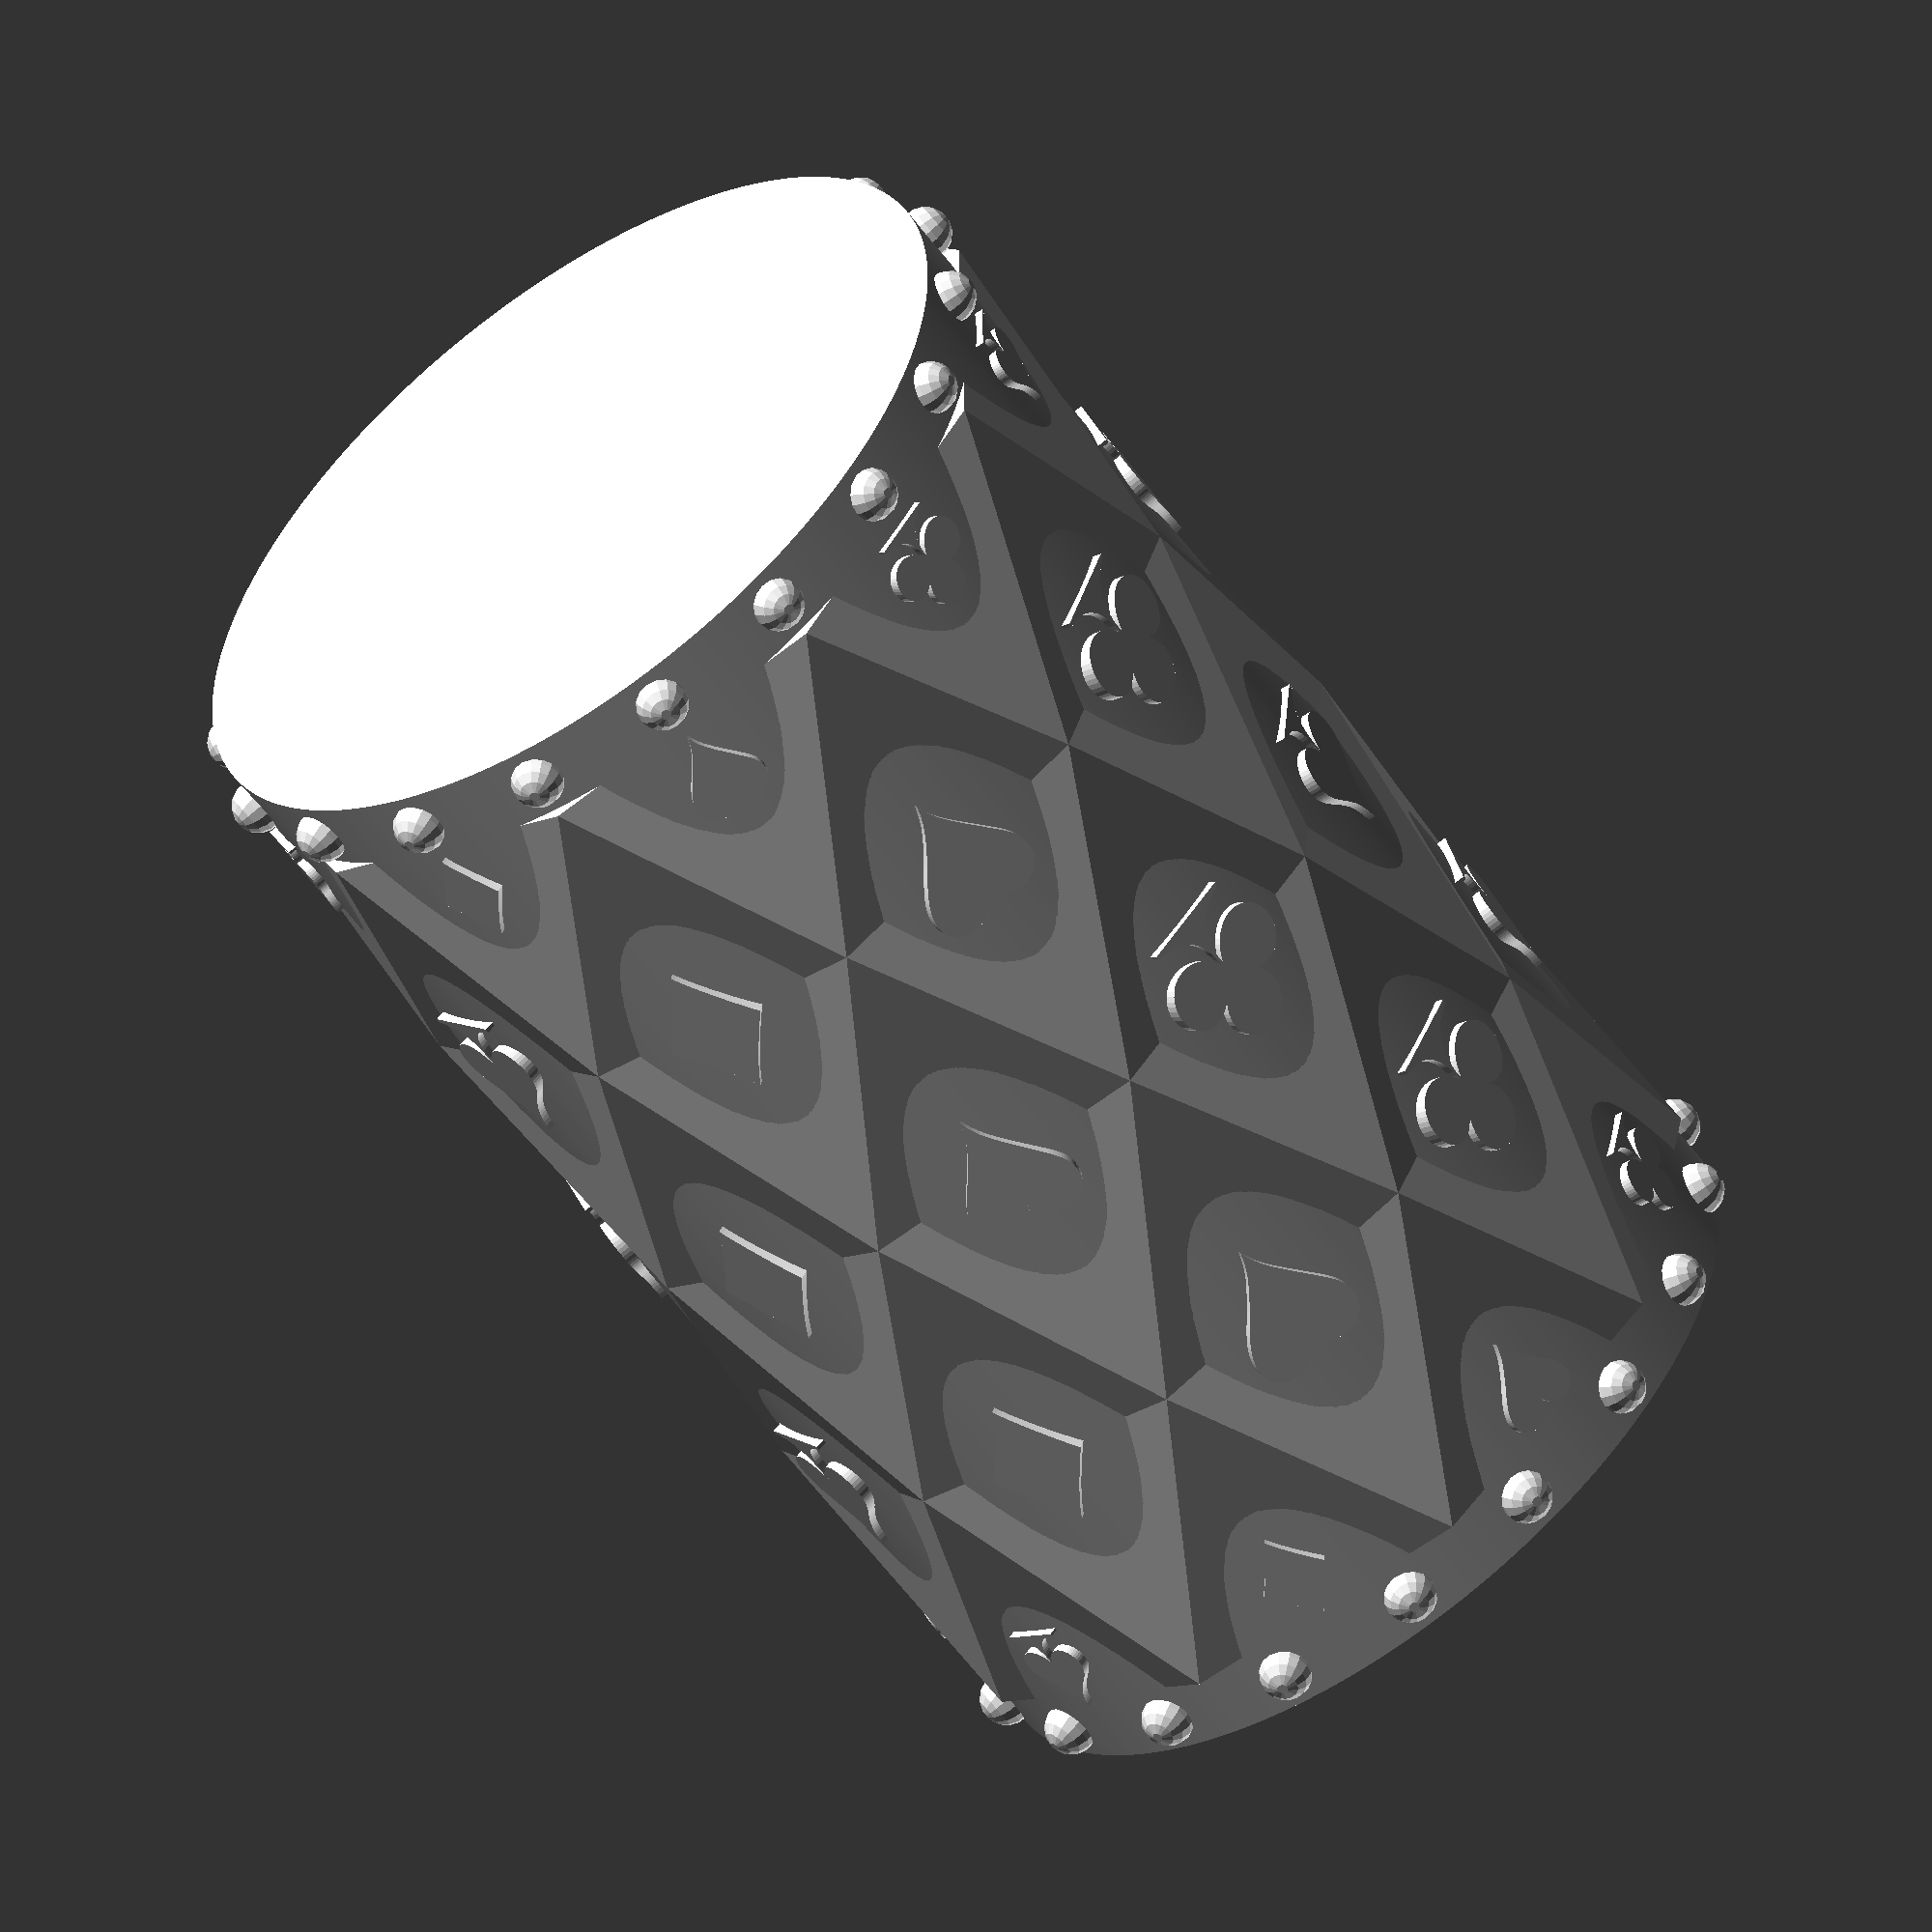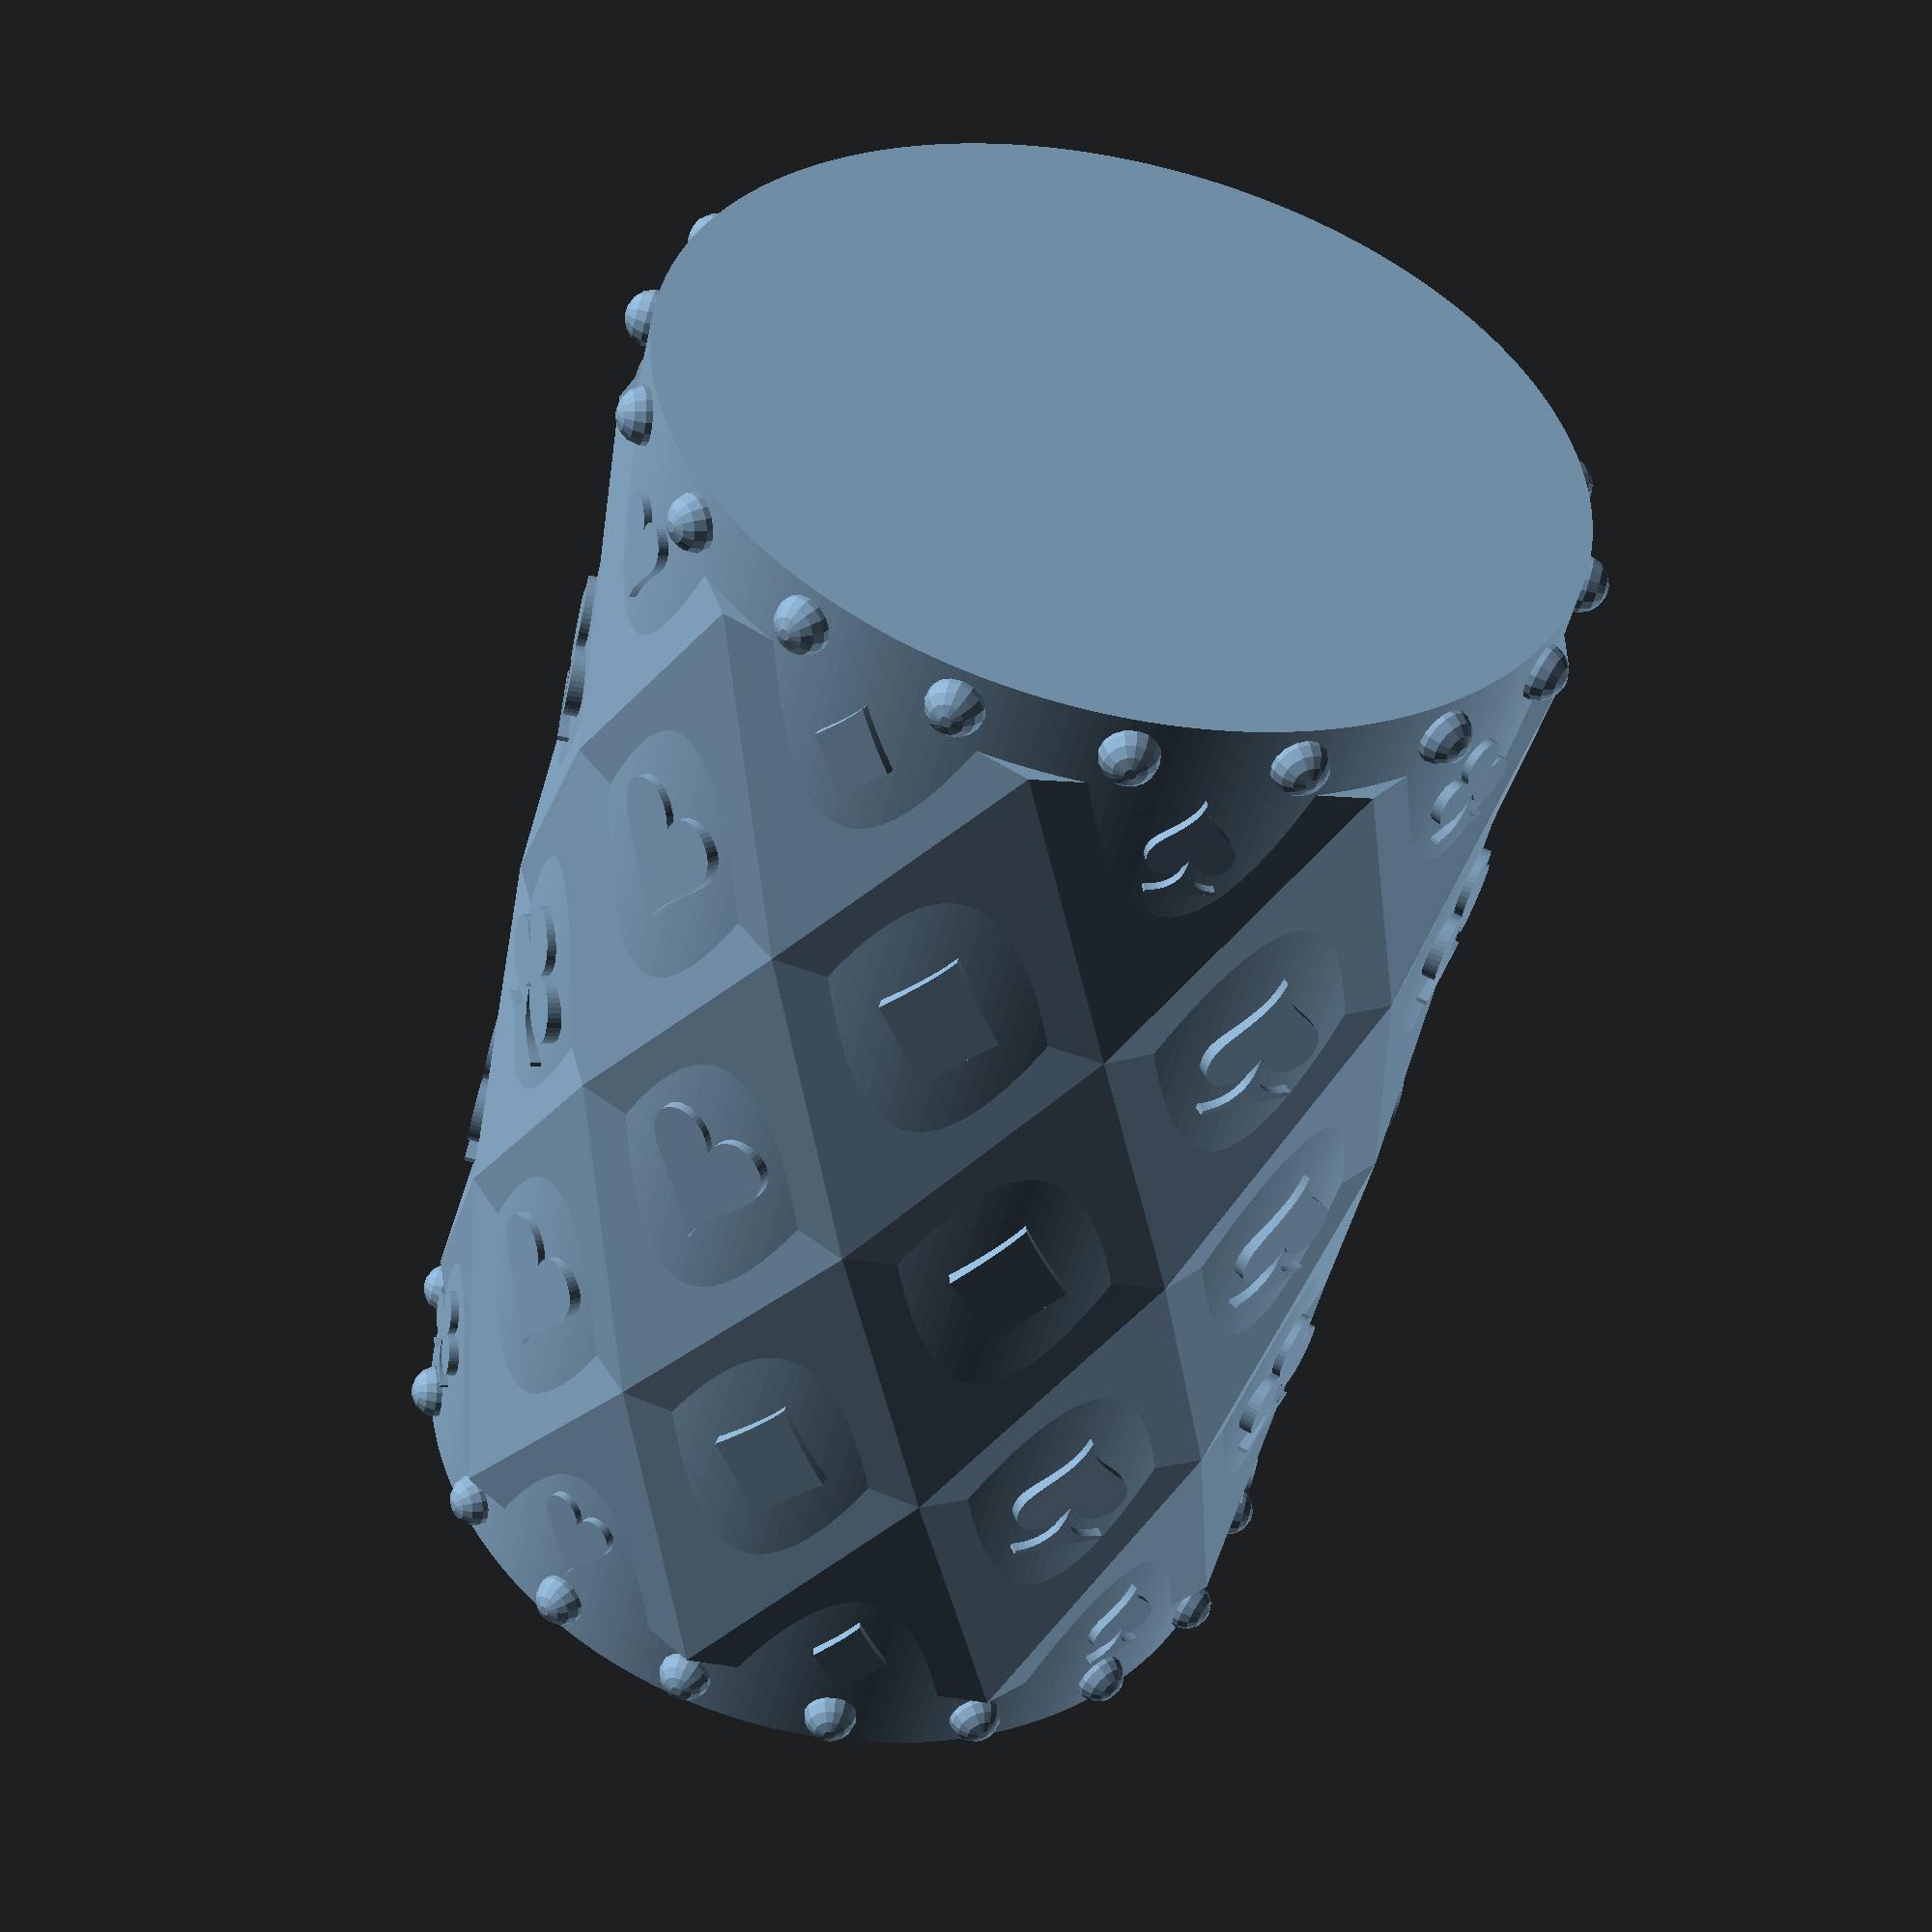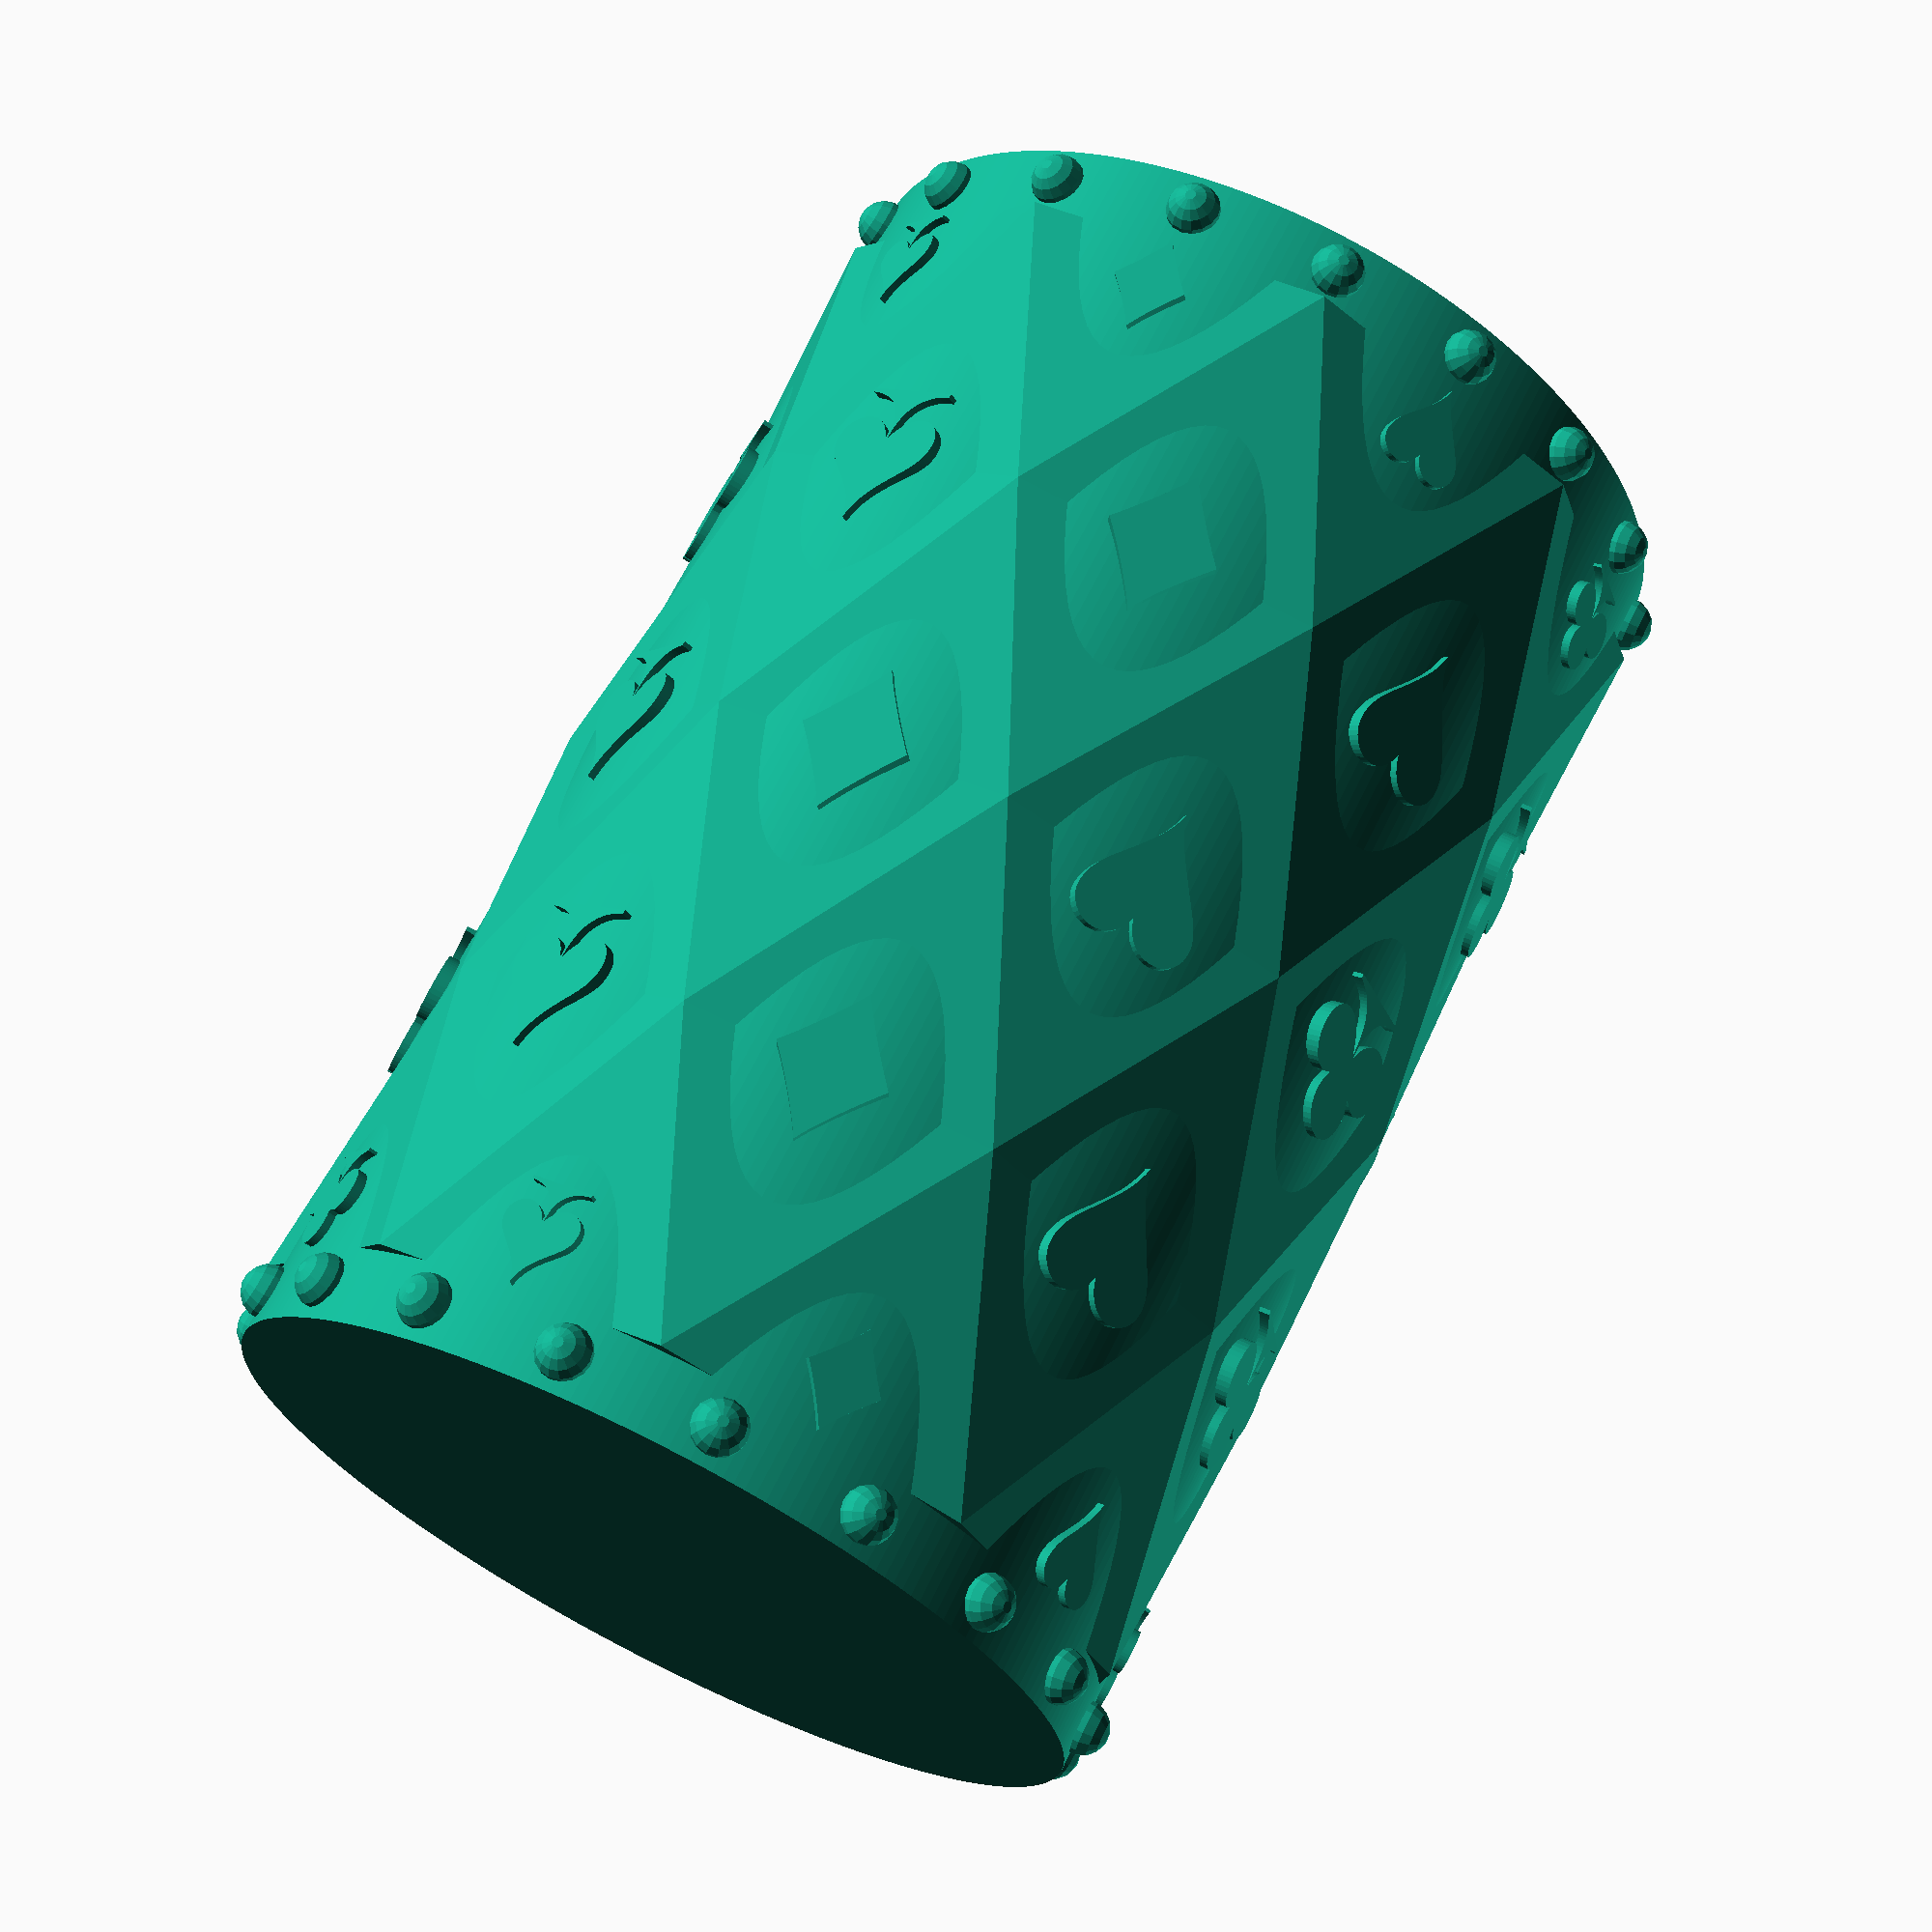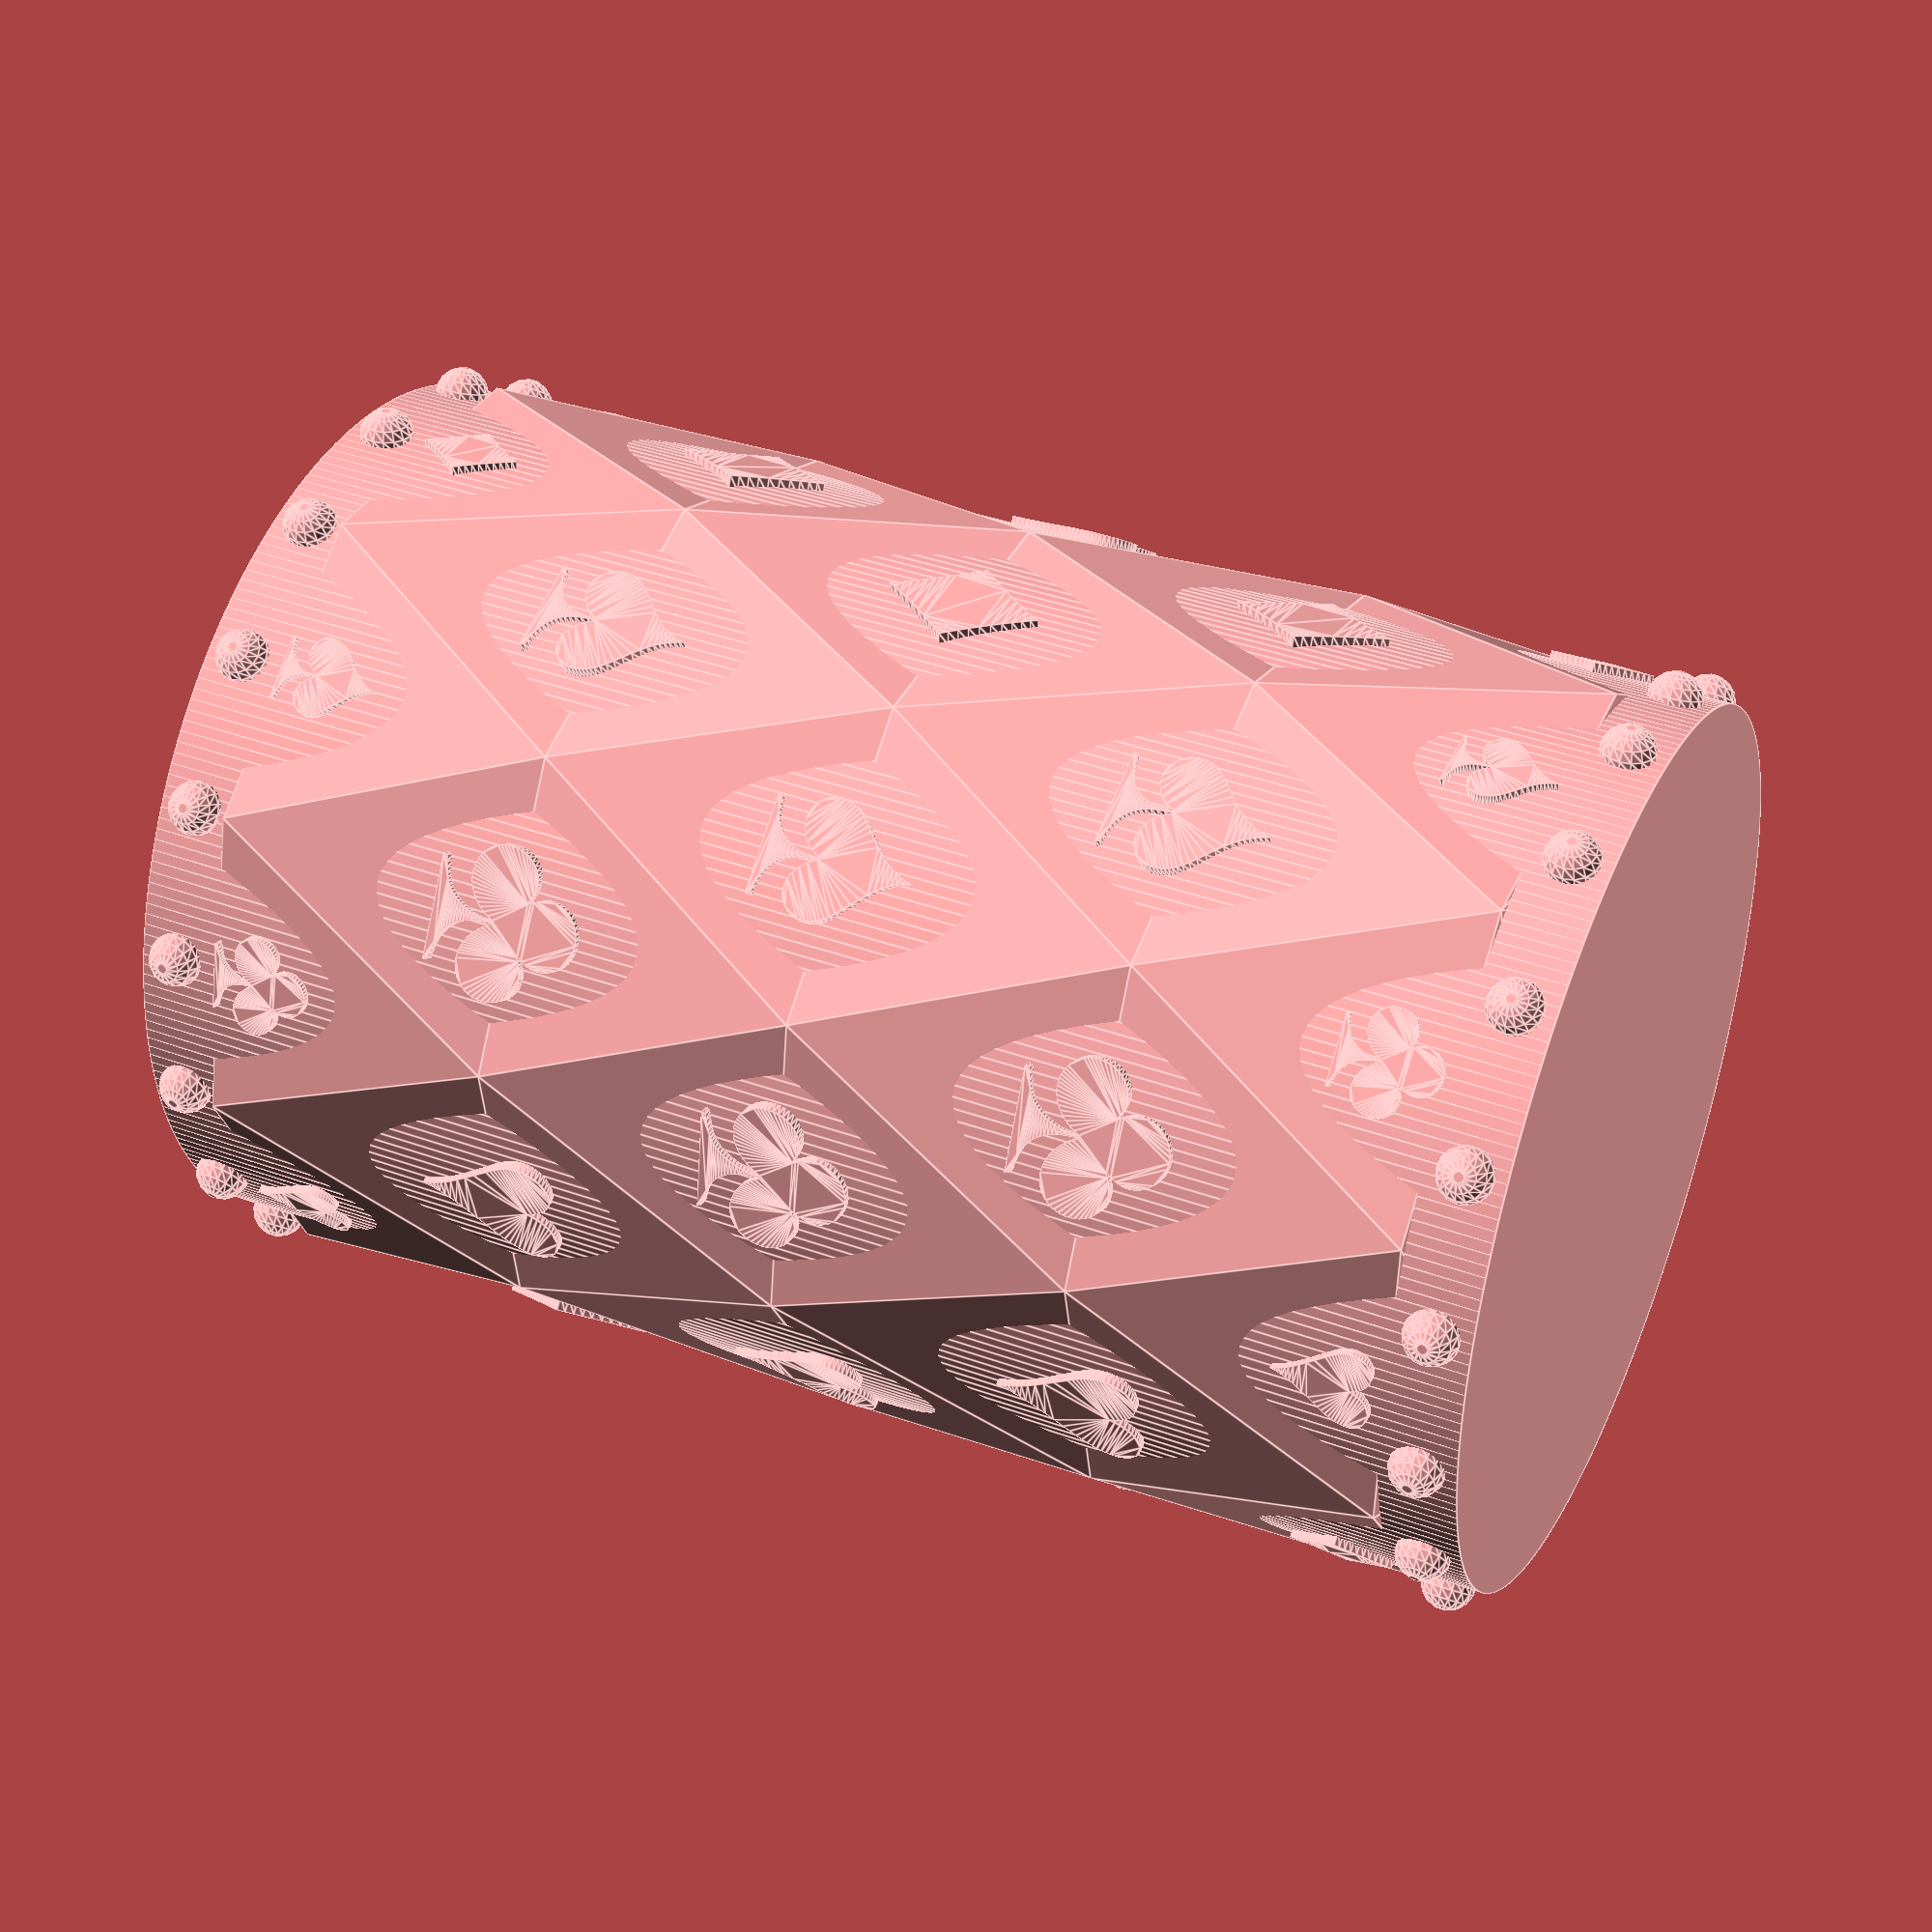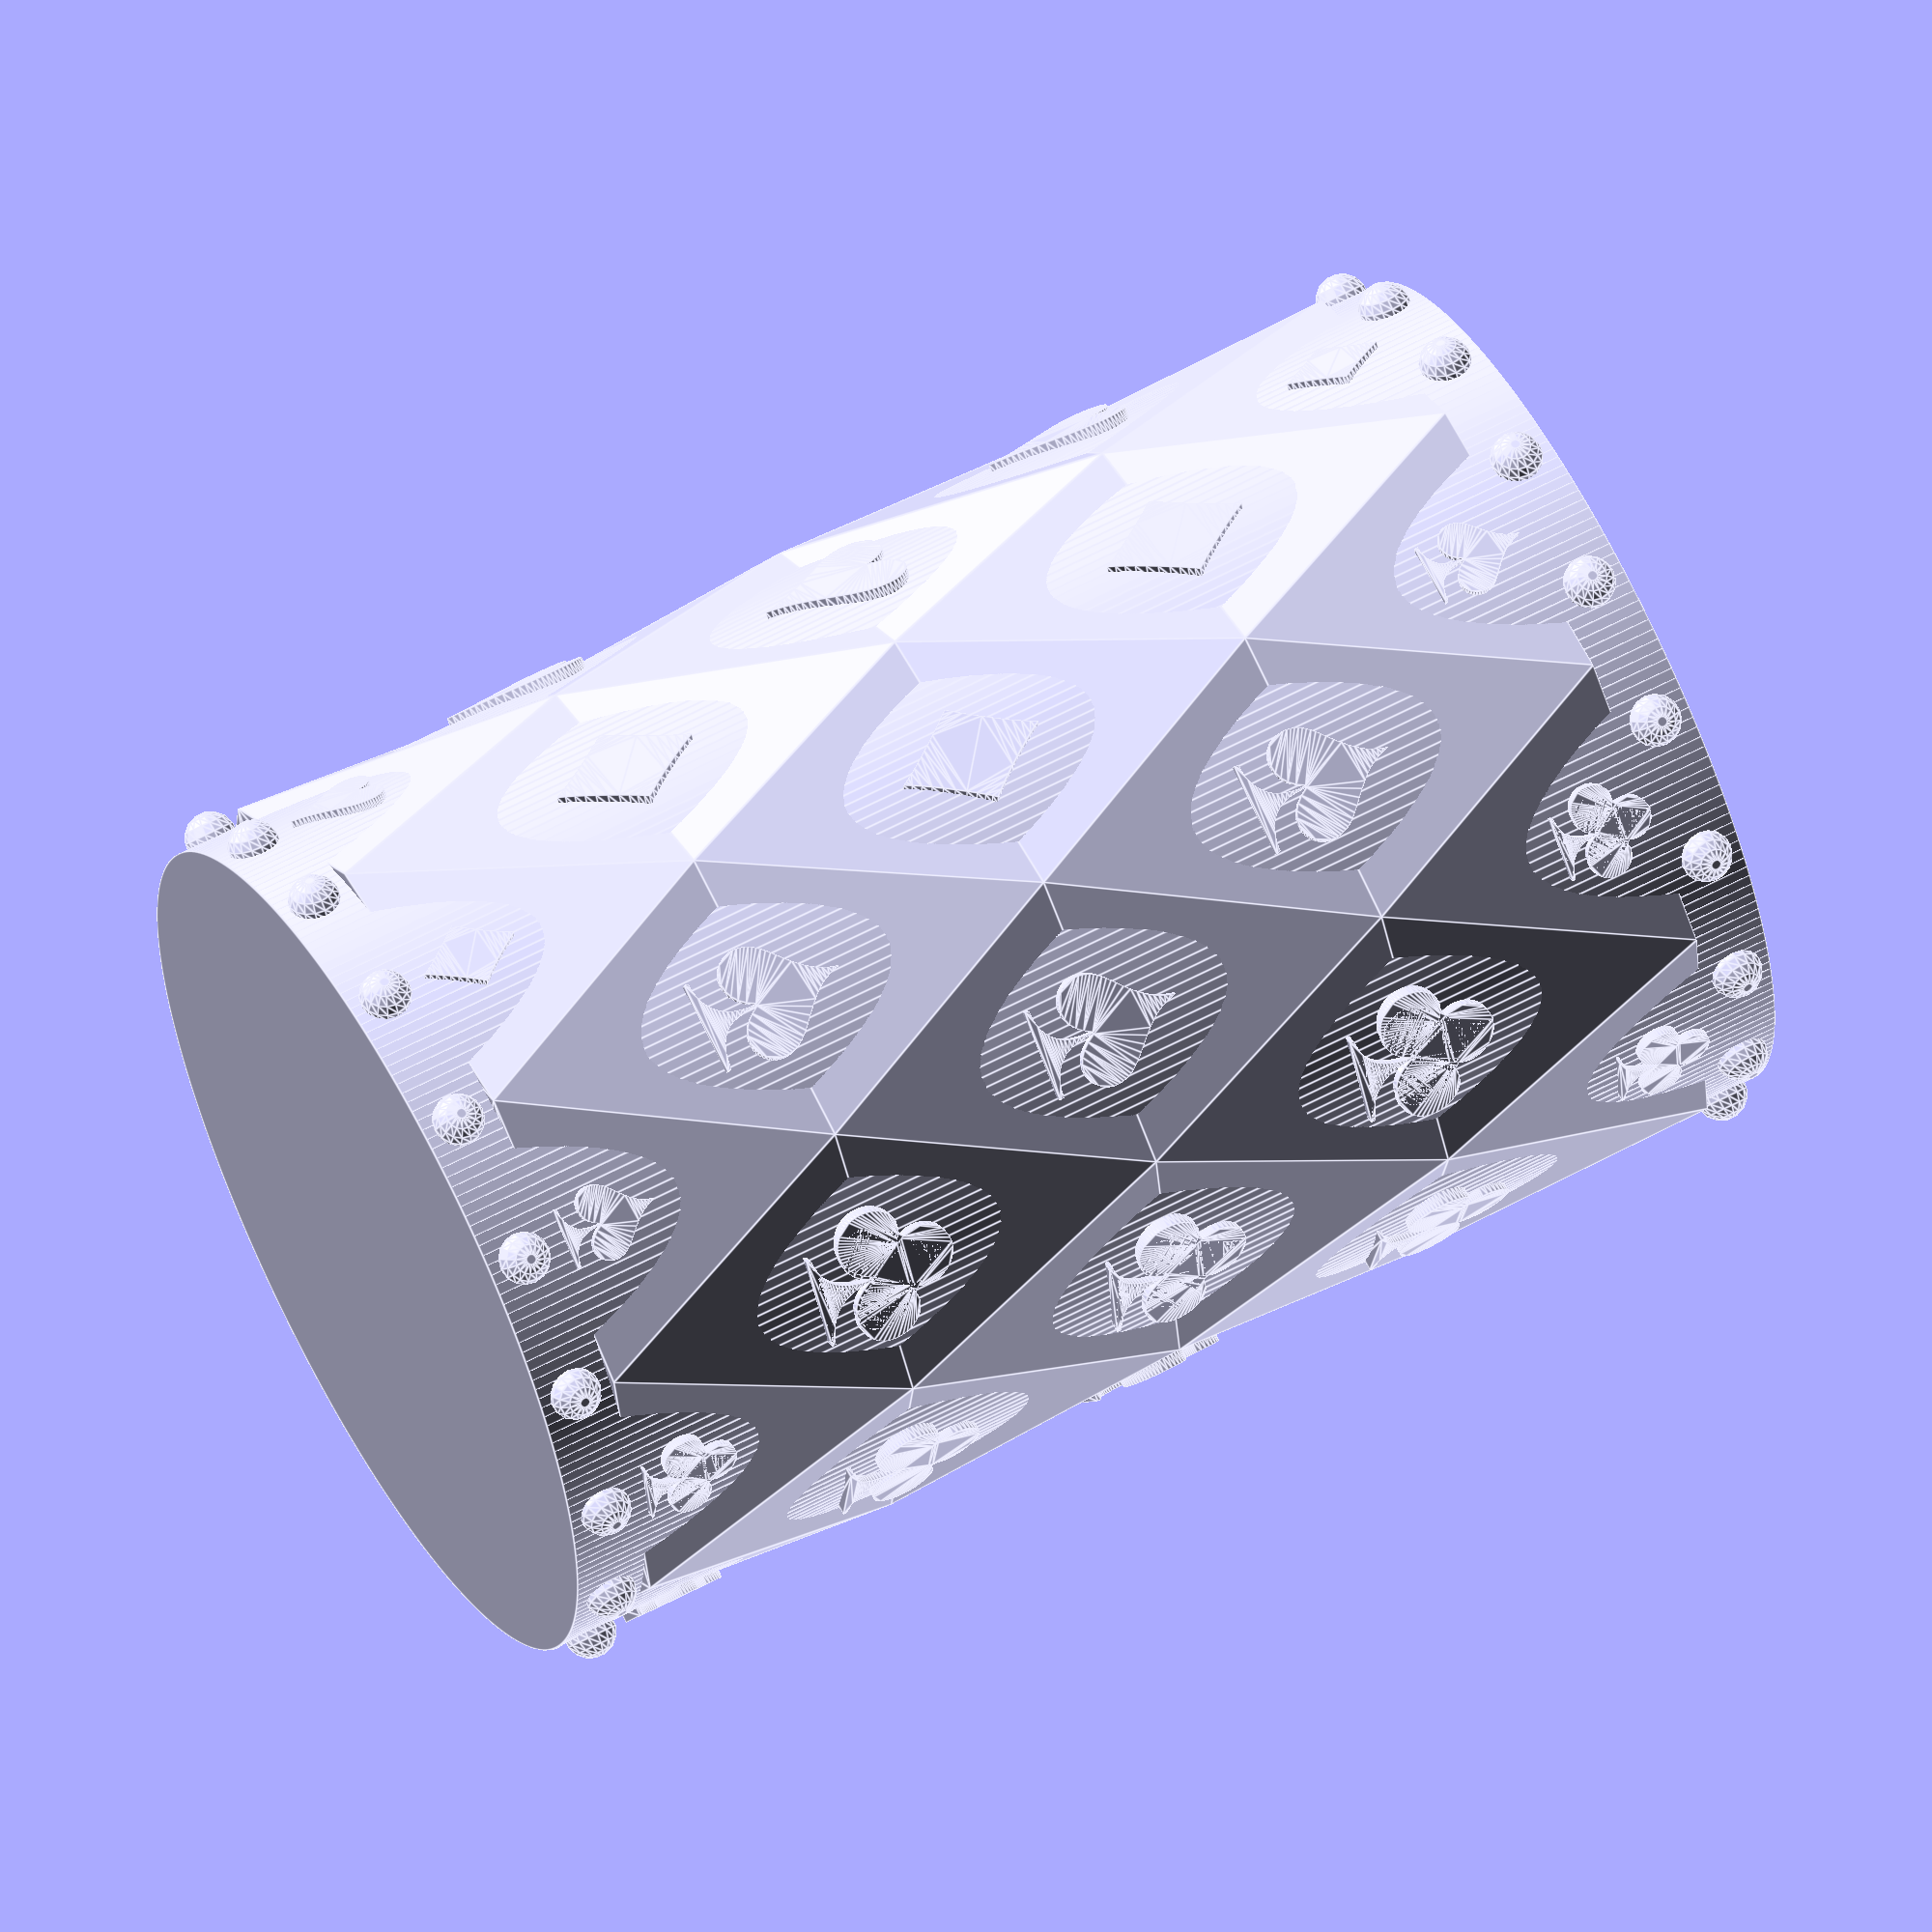
<openscad>
$fn = 32;

h = 80;
d = 60;

np = 18;
dp = 2;

b = 5;
n = 9;

//images unicodes
emojys = ["\u2660","\u2663","\u2665","\u2666"];

module pyramids(d, r, n){
    for(i=[0:n]){
        t = 360*i/n;
        translate([(r-1)*cos(t), (r-1)*sin(t), 0]) 
            rotate([0, 90, t])
                sphere(1.8, $fn = 16);
    }
};

module smilies(r, n, offs, array, size=12, seed = 12){
    // random=rands(0,3,n,seed); // alternative
    for(i=[0:n]){
        t = (360*i/n)+offs;
        translate([(r-1.5)*cos(t), (r-1.5)*sin(t), 0])  
            rotate([90, 0, t+90]) 
                linear_extrude(1) text(emojys[i%4], size, halign="center",spacing=1);
    }
};

translate([0, 0, 0]) cylinder(h=h+(b*2), r=(d/2)-1,$fn=256); // base

translate([0, 0, b]) linear_extrude(height = h, center = false, convexity = 0, twist = 70, , $fn=16)
circle(r=30, $fn=9); //forms

translate([0, 0, dp+0.5]) pyramids(dp, d/2, np); //down pyramids rotate([90, 0, 0])
translate([0, 0, h+(b*2)-(dp+0.5)]) pyramids(dp, d/2, np);//top pyramids


translate([0, 0, (h/2)+b-(12/2.5)]) smilies(d/2, n, 25, emojys); // semiles middle
translate([0, 0, (h/4)+b-(12/2.5)]) smilies(d/2, n, 3, emojys); // semiles down 
translate([0, 0, ((h*3)/4)+b-(12/2.5)]) smilies(d/2, n, 8, emojys); // semiles top

translate([0, 0, (h/15)+b-(12/2.5)]) smilies(d/2, n, 20, emojys, 8); // mini semiles down
translate([0, 0, (h-2)+b-(12/2.5)]) smilies(d/2, n, -10, emojys, 8); // mini semiles top


</openscad>
<views>
elev=58.3 azim=1.3 roll=215.5 proj=o view=solid
elev=48.4 azim=230.0 roll=347.6 proj=p view=solid
elev=292.4 azim=200.4 roll=26.3 proj=p view=wireframe
elev=141.2 azim=234.1 roll=245.6 proj=p view=edges
elev=119.3 azim=34.1 roll=298.6 proj=o view=edges
</views>
